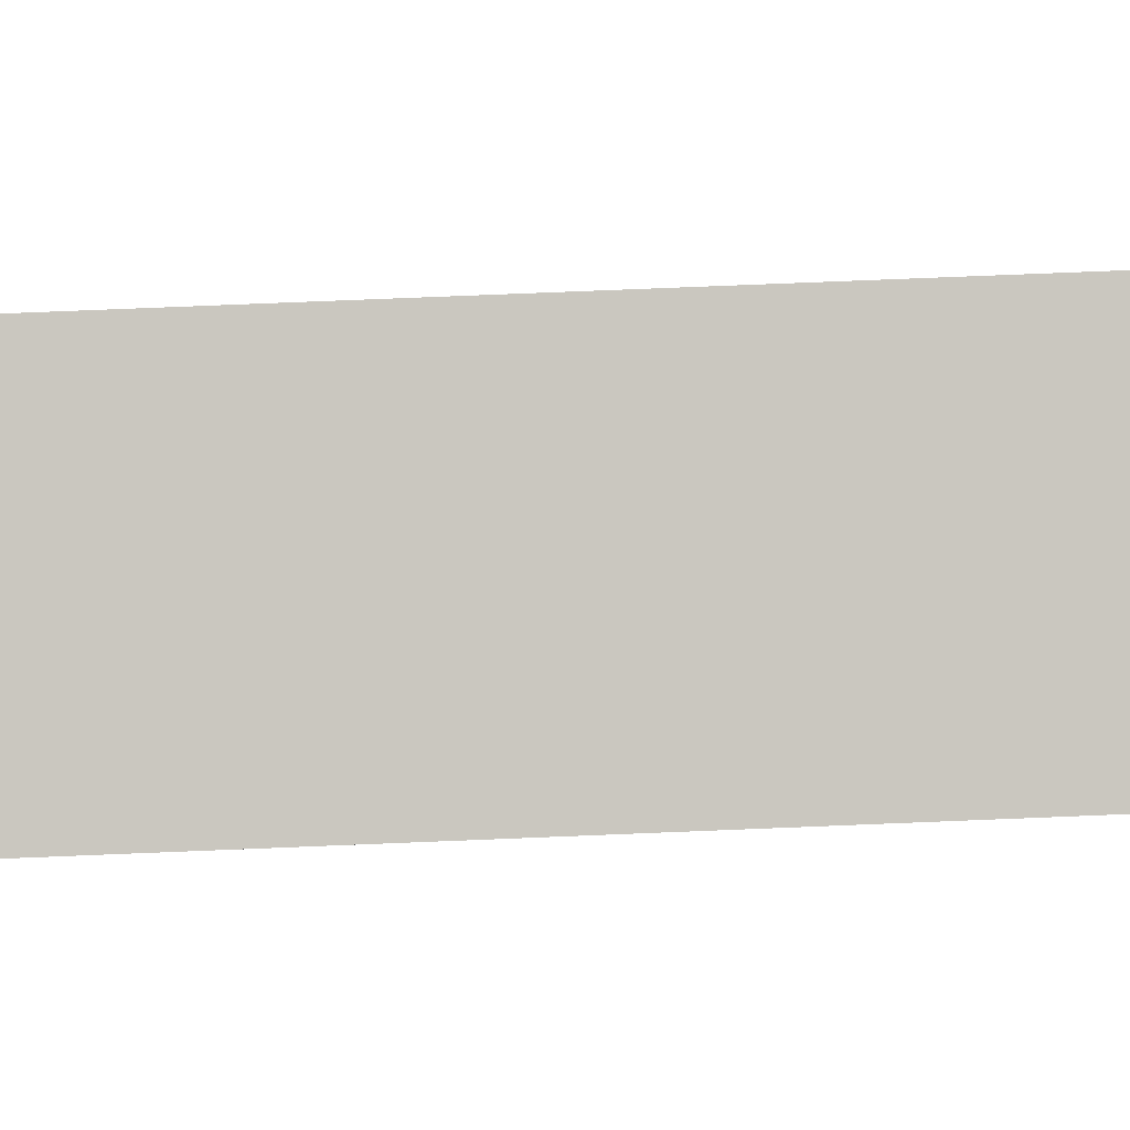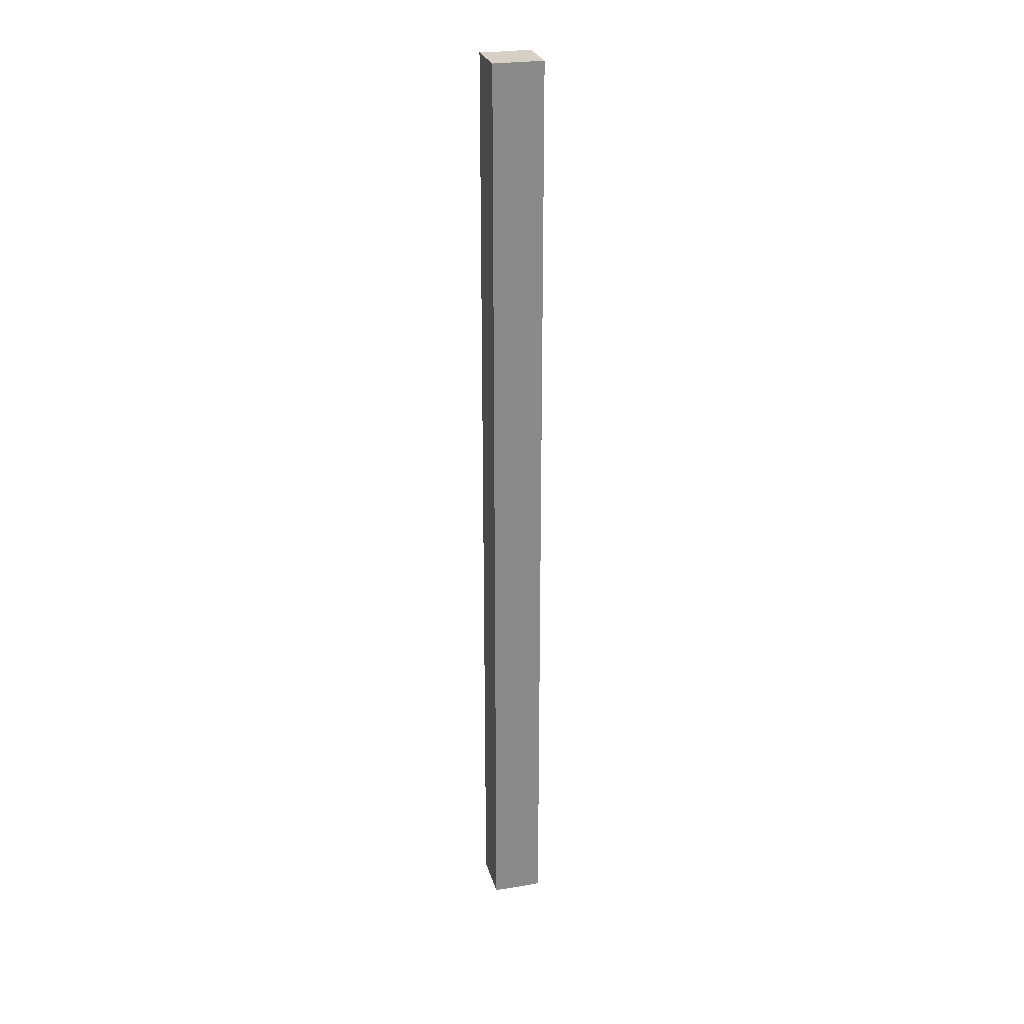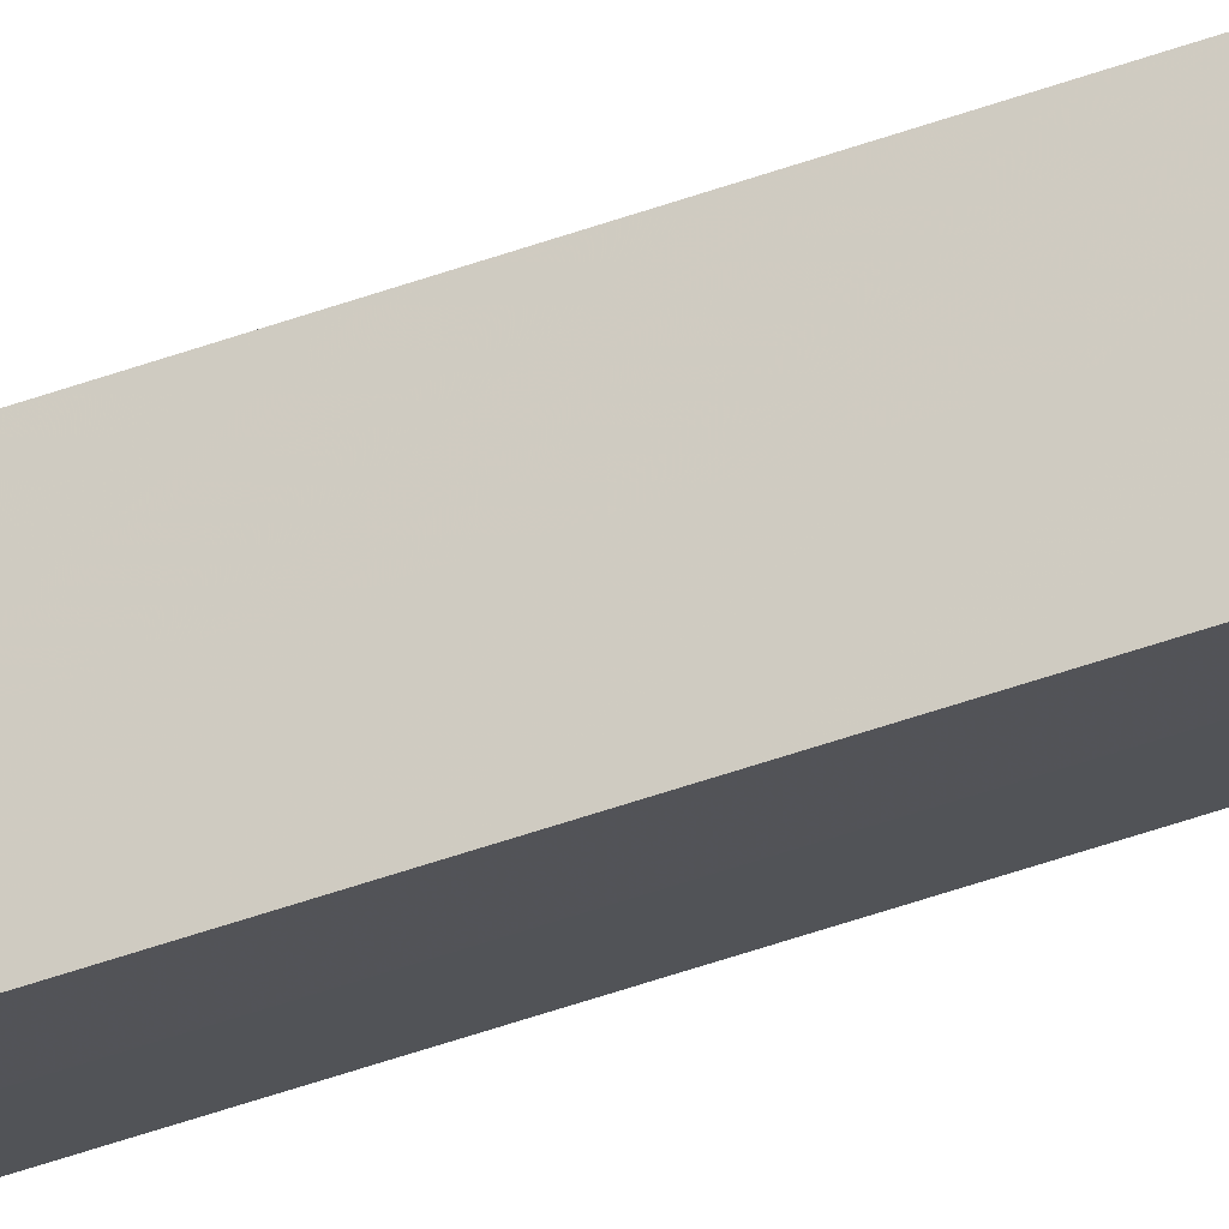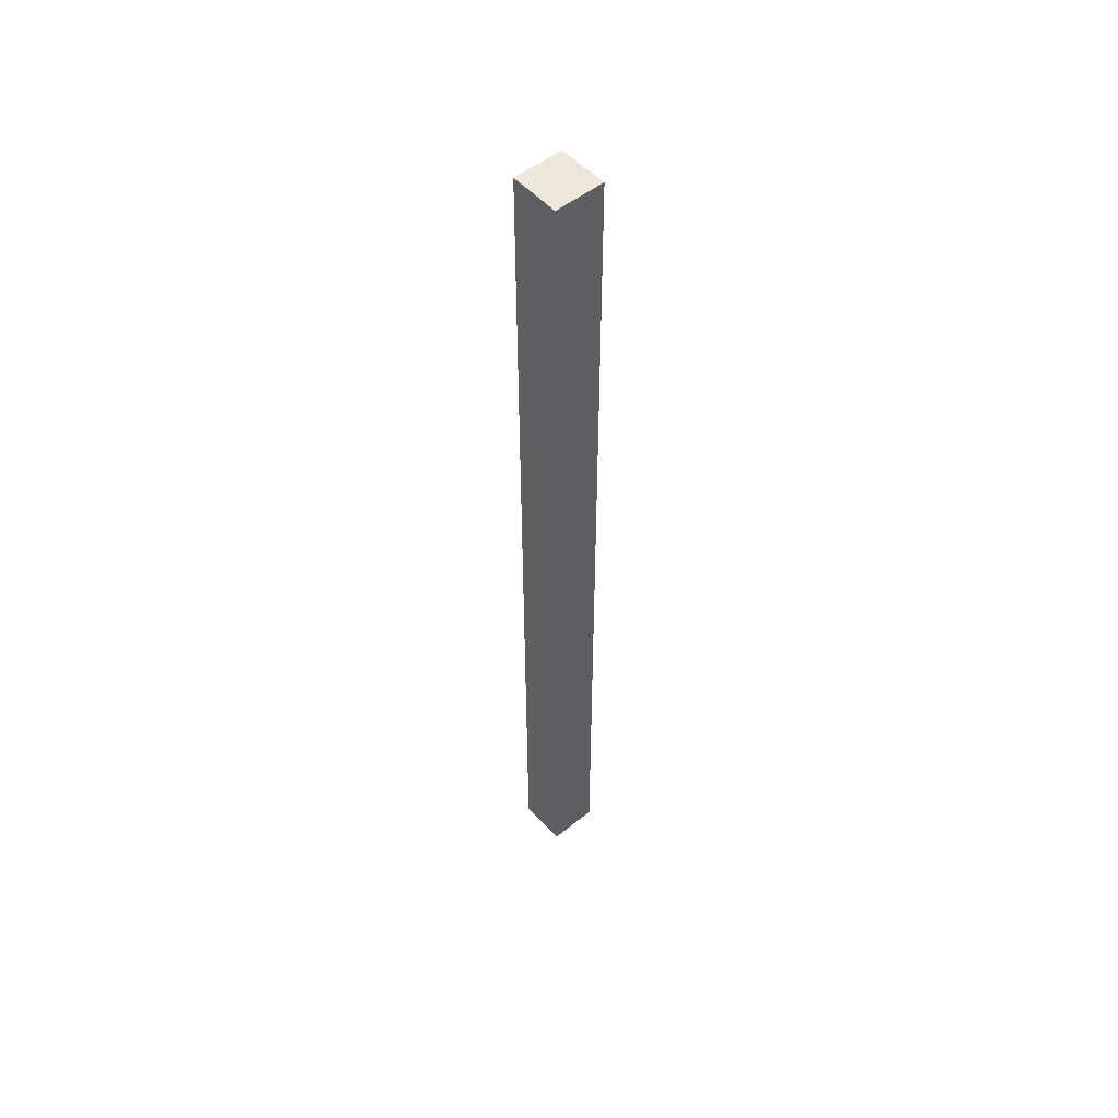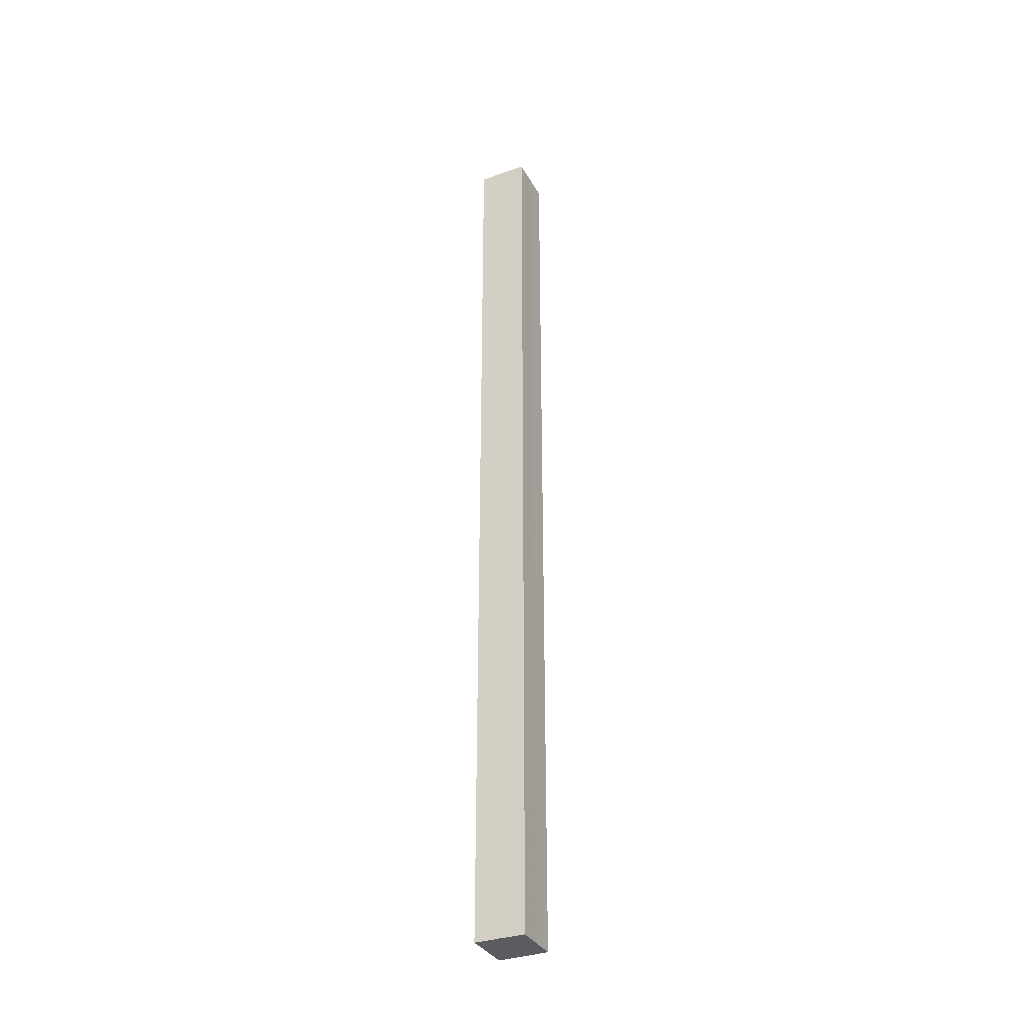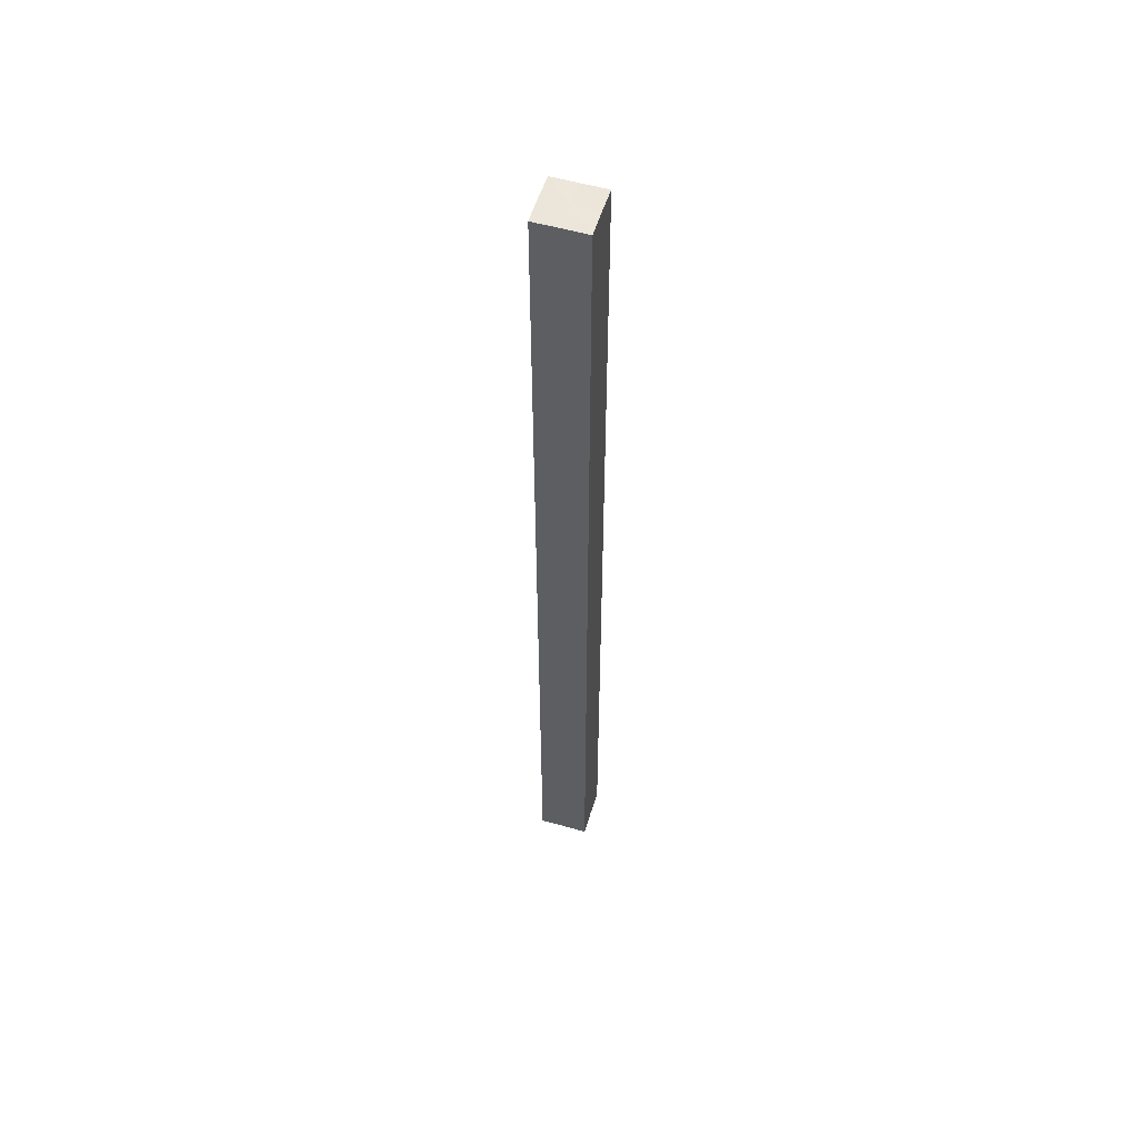
<metadata>
{"format":"obj","ext":"obj","renderer":"f3d","projection":"perspective","resolution":1024,"background":"white","views":[{"elev":44.3,"azim":86.8,"up":"+Y"},{"elev":26.5,"azim":120.4,"up":"+Z"},{"elev":-62.5,"azim":108.9,"up":"+Y"},{"elev":52.1,"azim":-85.8,"up":"+Z"},{"elev":-34.2,"azim":-109.8,"up":"+Z"},{"elev":55.0,"azim":61.9,"up":"+Z"}]}
</metadata>
<code>
o 24975
v 2246 1875 11.03
v 2246 1875 11.03
v 2246 1875 10.49
v 2246 1875 11.03
v 2246 1875 10.49
v 2246 1875 11.03
v 2246 1875 10.49
v 2246 1875 11.03
v 2246 1875 10.49
v 2246 1875 11.03
v 2246 1875 11.03
v 2246 1875 11.03
v 2246 1875 11.03
v 2246 1875 11.03
v 2246 1875 11.03
v 2246 1875 11.03
v 2246 1875 11.03
v 2246 1875 10.49
v 2246 1875 10.49
v 2246 1875 10.49
v 2246 1875 10.49
v 2246 1875 10.49
v 2246 1875 11.03
v 2246 1875 10.49
v 2246 1875 11.03
v 2246 1875 11.03
v 2246 1875 11.03
v 2246 1875 11.03
v 2246 1875 10.49
v 2246 1875 11.03
v 2246 1875 11.03
v 2246 1875 11.03
v 2246 1875 10.49
v 2246 1875 11.03
v 2246 1875 11.03
v 2246 1875 10.49
v 2246 1875 11.03
v 2246 1875 10.49
v 2246 1875 11.03
v 2246 1875 10.49
v 2246 1875 10.49
v 2246 1875 10.49
v 2246 1875 10.49
v 2246 1875 10.49
v 2246 1875 10.49
v 2246 1875 10.49
v 2246 1875 10.49
v 2246 1875 10.49
v 2246 1875 10.49
v 2246 1875 10.49
f 1 2 3
f 2 4 5
f 3 6 7
f 7 8 9
f 10 8 11
f 10 12 8
f 10 11 13
f 10 14 12
f 10 13 15
f 10 16 14
f 10 15 17
f 10 17 16
f 18 14 19
f 20 13 21
f 22 23 18
f 24 25 20
f 26 27 22
f 27 28 29
f 30 31 24
f 31 32 33
f 34 35 36
f 35 37 38
f 36 39 40
f 40 17 41
f 42 43 44
f 42 45 43
f 42 44 46
f 42 47 45
f 42 46 48
f 42 49 47
f 42 48 50
f 42 50 49

</code>
